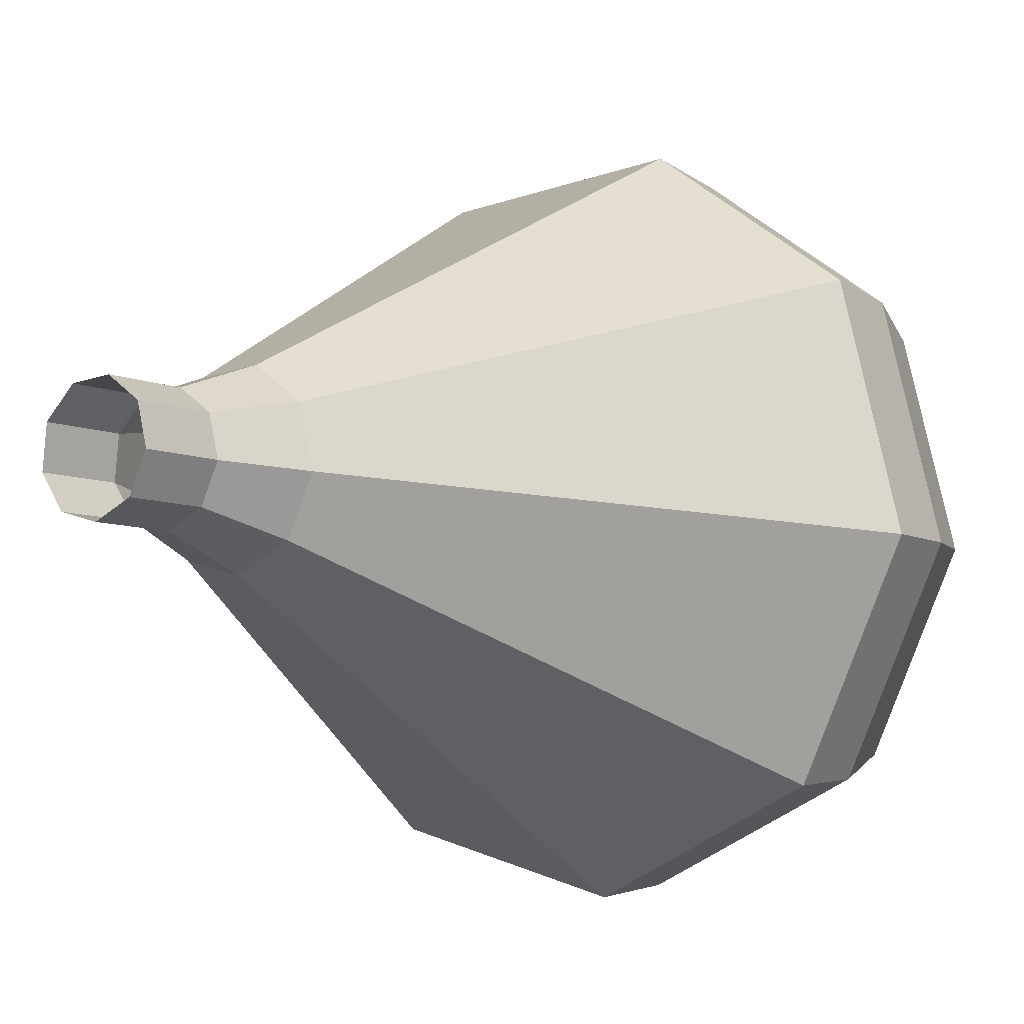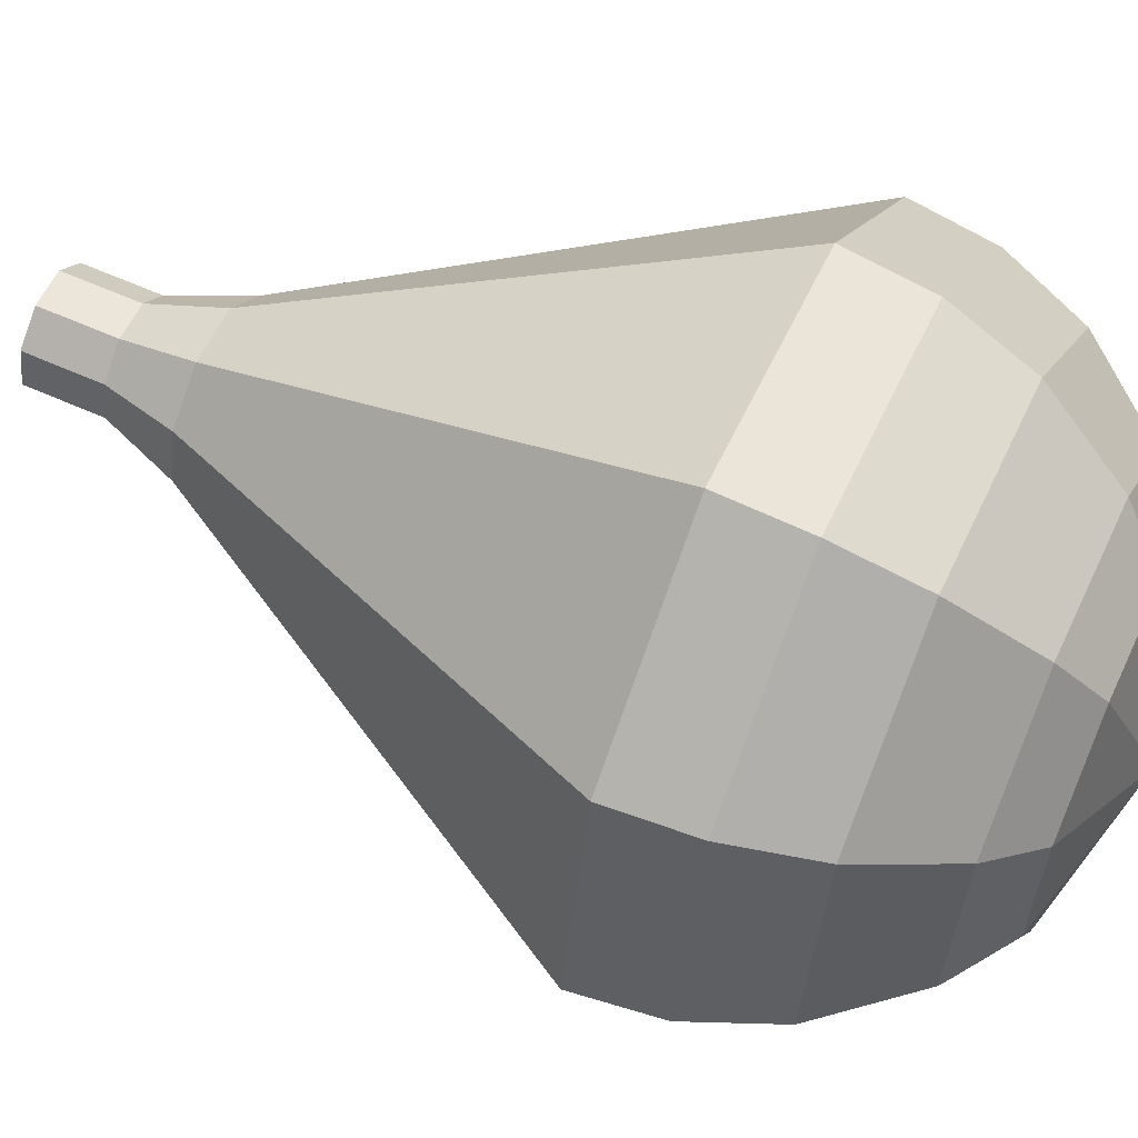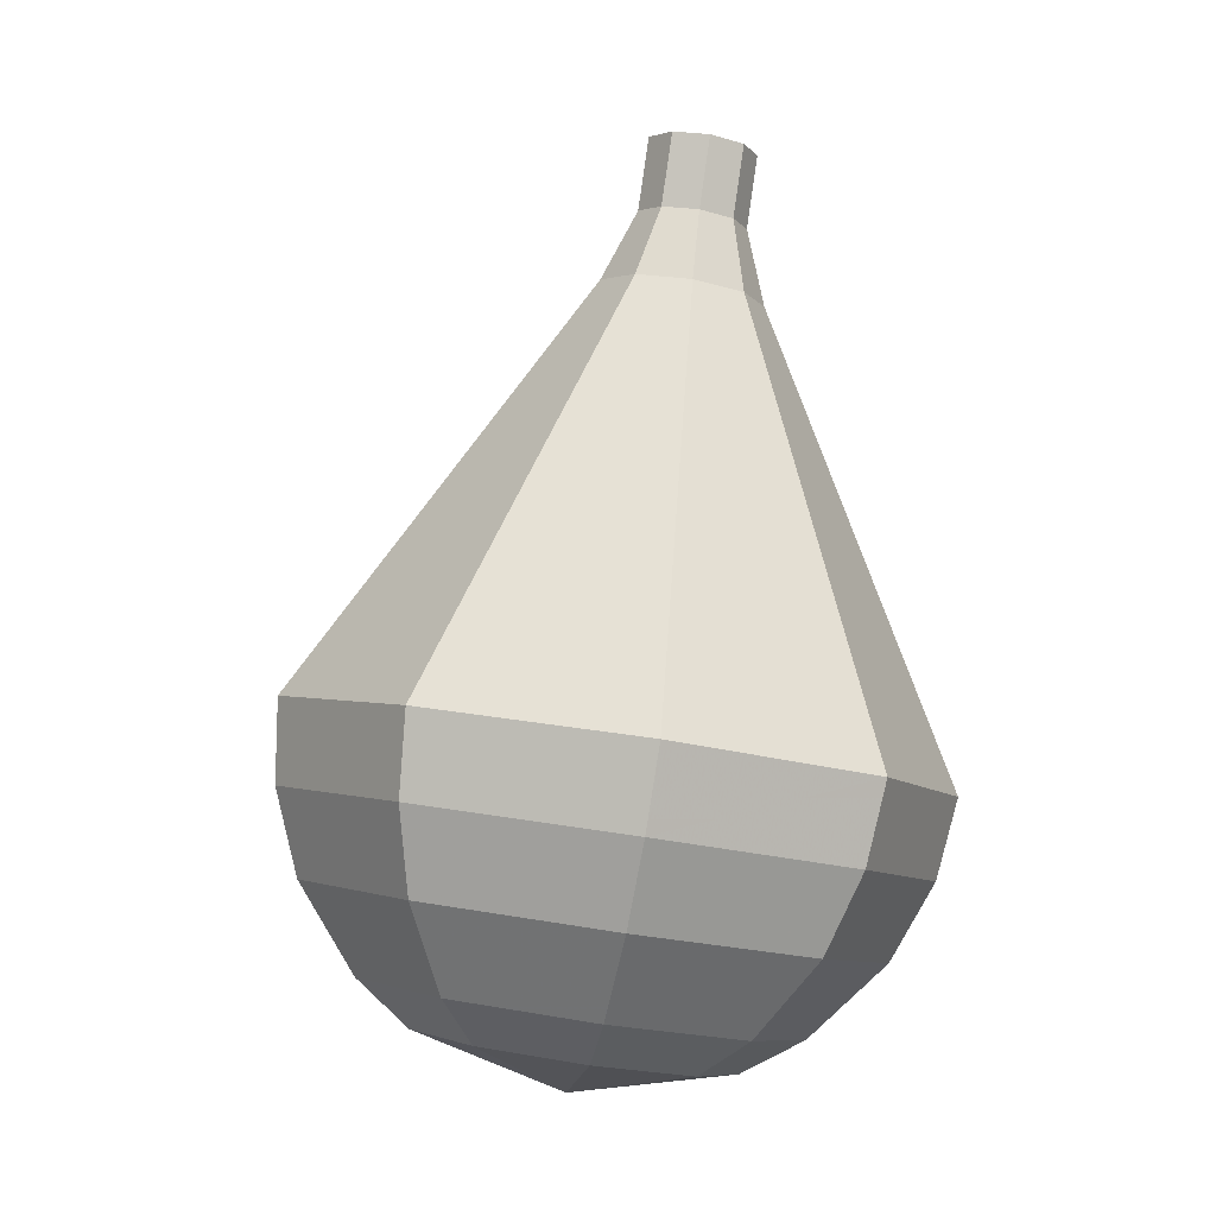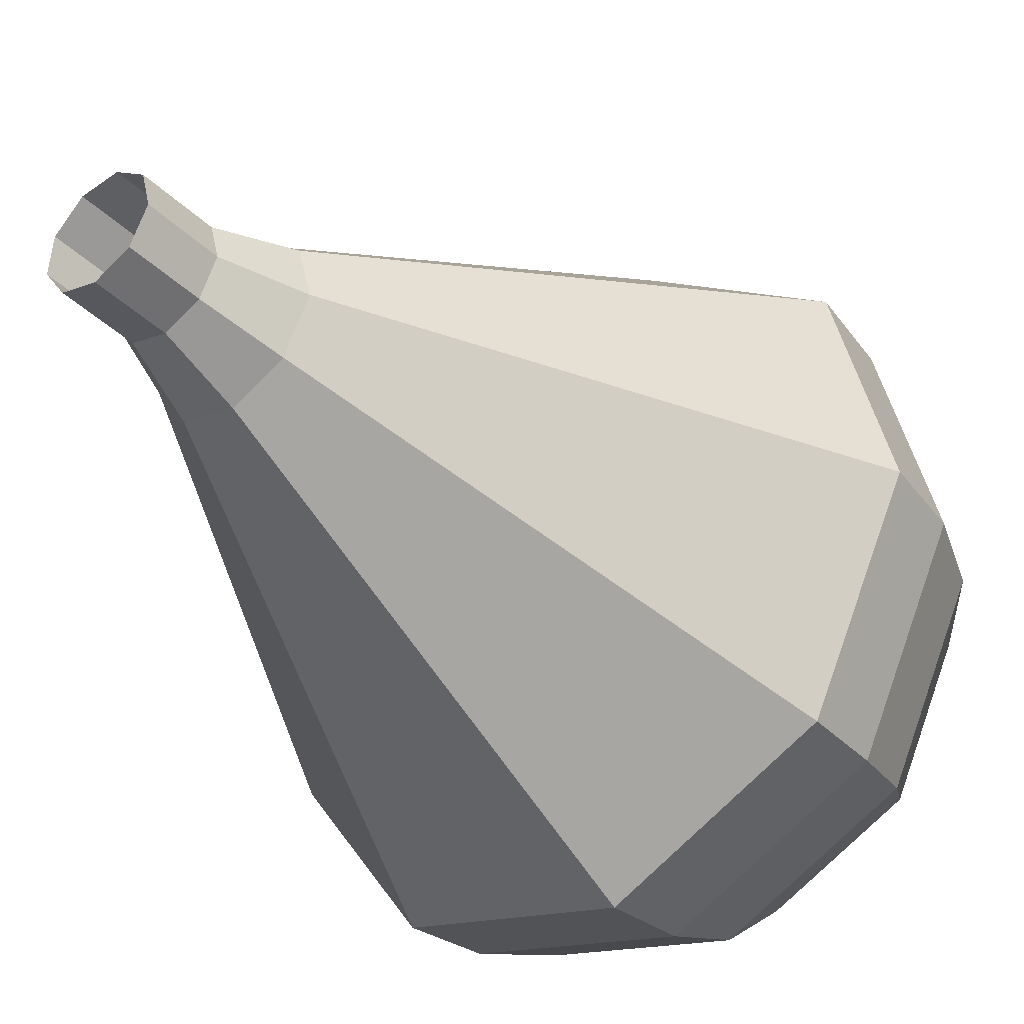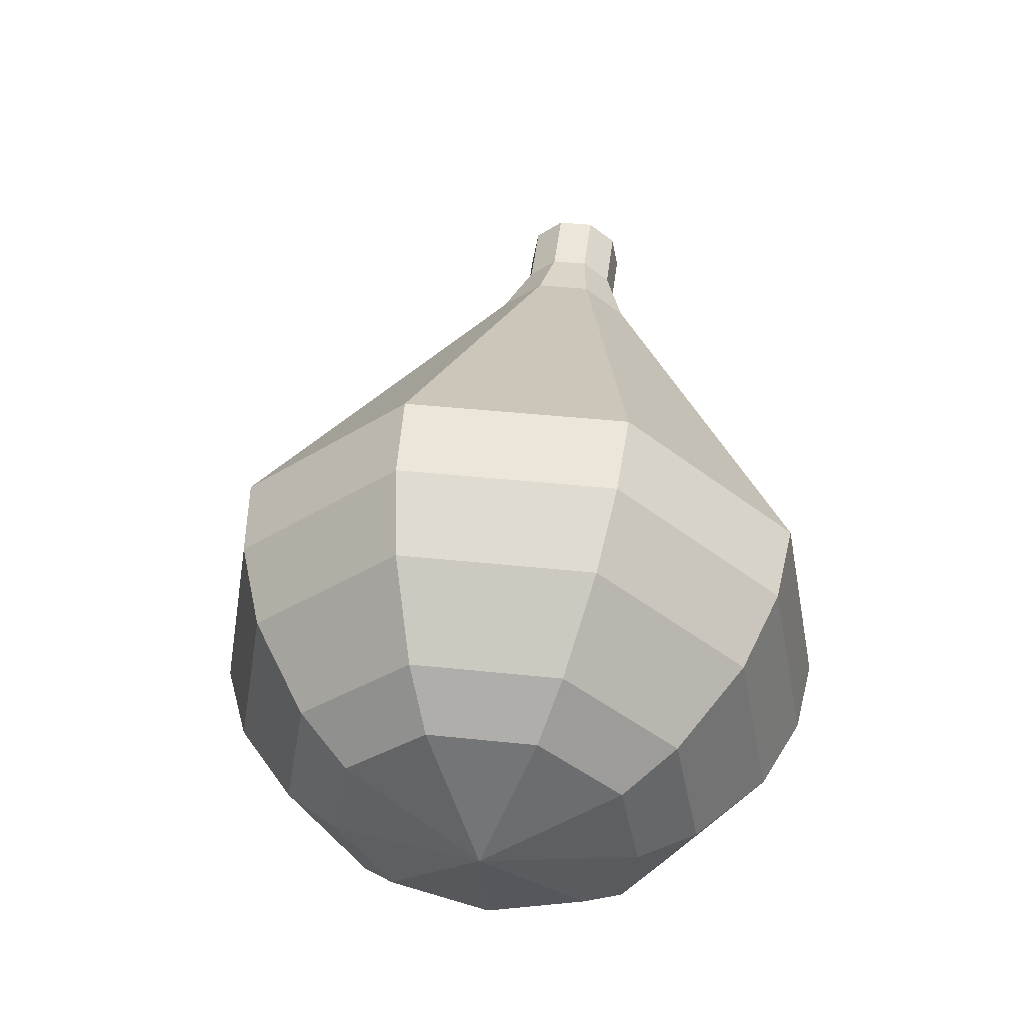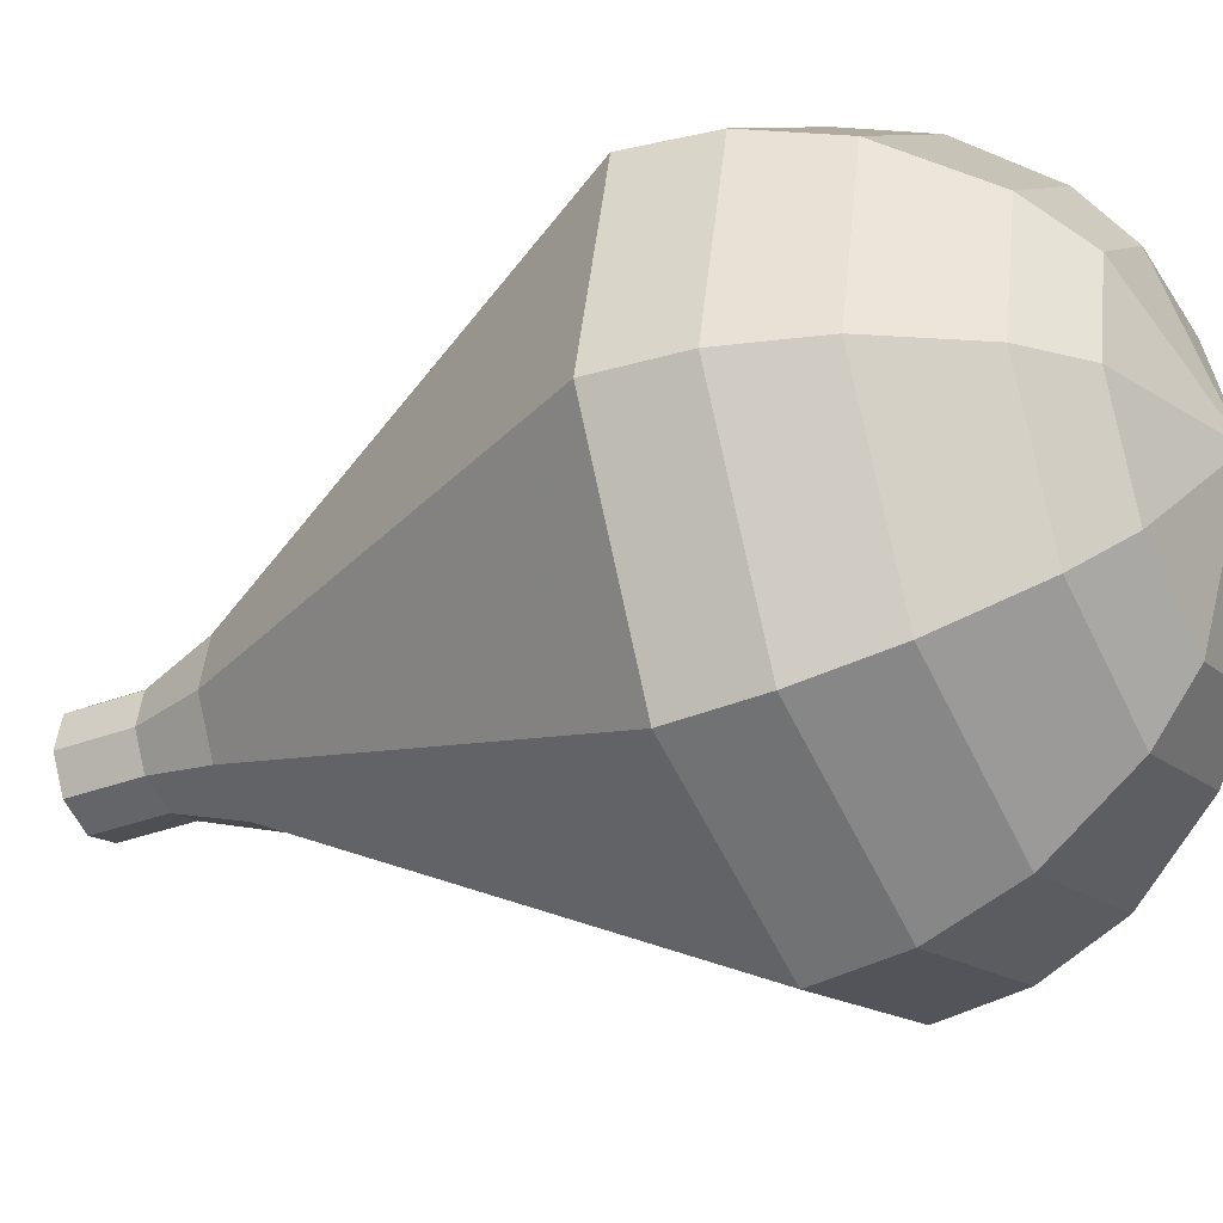
<metadata>
{"format":"obj","ext":"obj","renderer":"f3d","projection":"perspective","resolution":1024,"background":"white","views":[{"elev":-7.8,"azim":29.0,"up":"+Y"},{"elev":61.7,"azim":105.7,"up":"+Y"},{"elev":-1.3,"azim":157.7,"up":"+Z"},{"elev":-38.8,"azim":30.3,"up":"+Y"},{"elev":-36.1,"azim":144.9,"up":"+Z"},{"elev":-31.4,"azim":108.8,"up":"+Y"}]}
</metadata>
<code>
g tube1
v NaN NaN NaN
v NaN NaN NaN
v NaN NaN NaN
v NaN NaN NaN
v NaN NaN NaN
v NaN NaN NaN
v NaN NaN NaN
v NaN NaN NaN
v NaN NaN NaN
v NaN NaN NaN
v 149.9 159.6 165.3
v 149.1 159.8 165.2
v 148.7 160.6 165.1
v 148.7 161.4 165.2
v 149.4 162 165.3
v 150.2 162.1 165.4
v 150.9 161.6 165.5
v 151.1 160.7 165.5
v 150.7 160 165.5
v 149.9 159.6 165.3
v 150.2 159.6 163.7
v 149.4 159.9 163.5
v 148.9 160.6 163.5
v 149 161.4 163.5
v 149.6 162 163.6
v 150.5 162.1 163.7
v 151.1 161.6 163.8
v 151.4 160.7 163.9
v 151 160 163.8
v 150.2 159.6 163.7
v 150.5 159 162
v 149.3 159.4 161.8
v 148.6 160.4 161.7
v 148.7 161.7 161.7
v 149.6 162.6 161.9
v 150.9 162.7 162.1
v 151.9 161.9 162.3
v 152.2 160.7 162.3
v 151.7 159.5 162.2
v 150.5 159 162
v 150.8 158.1 160.3
v 149 158.6 160.1
v 148 160.2 159.9
v 148.2 162.2 160
v 149.5 163.5 160.2
v 151.4 163.6 160.5
v 153 162.5 160.7
v 153.4 160.6 160.8
v 152.6 158.9 160.6
v 150.8 158.1 160.3
v 151.2 157.2 158.7
v 148.7 157.9 158.3
v 147.3 160 158.1
v 147.6 162.6 158.2
v 149.4 164.4 158.5
v 152 164.5 158.9
v 154 163 159.2
v 154.6 160.5 159.3
v 153.5 158.2 159.1
v 151.2 157.2 158.7
v 151.8 155.4 155.3
v 148.2 156.4 154.8
v 146.1 159.6 154.5
v 146.5 163.4 154.6
v 149.2 166.1 155
v 153 166.4 155.6
v 156.1 164.1 156.1
v 157 160.4 156.2
v 155.3 156.9 155.9
v 151.8 155.4 155.3
v 152.5 153.5 152
v 147.6 154.9 151.2
v 144.8 159.2 150.8
v 145.3 164.3 151
v 149 167.9 151.6
v 154.1 168.2 152.4
v 158.1 165.2 153
v 159.4 160.2 153.2
v 157.1 155.6 152.8
v 152.5 153.5 152
v 152.8 153.8 150.1
v 148.1 155.2 149.4
v 145.3 159.3 149
v 145.9 164.2 149.1
v 149.4 167.7 149.8
v 154.3 168 150.5
v 158.2 165.1 151.1
v 159.4 160.2 151.3
v 157.3 155.8 150.9
v 152.8 153.8 150.1
v 153 154.6 148.3
v 148.8 155.8 147.6
v 146.4 159.5 147.3
v 146.8 163.9 147.4
v 150 167 147.9
v 154.4 167.3 148.7
v 157.9 164.7 149.2
v 159 160.3 149.3
v 157 156.4 149
v 153 154.6 148.3
v 153.2 156.1 146.4
v 150 157.1 145.9
v 148.1 159.9 145.7
v 148.5 163.2 145.8
v 150.9 165.6 146.2
v 154.2 165.8 146.7
v 157 163.8 147.1
v 157.8 160.5 147.2
v 156.3 157.5 147
v 153.2 156.1 146.4
v 153.3 157.4 145.5
v 150.9 158.1 145.1
v 149.6 160.2 145
v 149.8 162.7 145
v 151.6 164.4 145.3
v 154 164.6 145.7
v 156 163.1 146
v 156.6 160.7 146.1
v 155.5 158.5 145.9
v 153.3 157.4 145.5
v 153.2 161.1 144.6
v 153.2 161.1 144.6
v 153.2 161.1 144.6
v 153.2 161.1 144.6
v 153.2 161.1 144.6
v 153.2 161.1 144.6
v 153.2 161.1 144.6
v 153.2 161.1 144.6
v 153.2 161.1 144.6
v 153.2 161.1 144.6
f 1 2 12
f 12 11 1
f 2 3 13
f 13 12 2
f 3 4 14
f 14 13 3
f 4 5 15
f 15 14 4
f 5 6 16
f 16 15 5
f 6 7 17
f 17 16 6
f 7 8 18
f 18 17 7
f 8 9 19
f 19 18 8
f 9 10 20
f 20 19 9
f 11 12 22
f 22 21 11
f 12 13 23
f 23 22 12
f 13 14 24
f 24 23 13
f 14 15 25
f 25 24 14
f 15 16 26
f 26 25 15
f 16 17 27
f 27 26 16
f 17 18 28
f 28 27 17
f 18 19 29
f 29 28 18
f 19 20 30
f 30 29 19
f 21 22 32
f 32 31 21
f 22 23 33
f 33 32 22
f 23 24 34
f 34 33 23
f 24 25 35
f 35 34 24
f 25 26 36
f 36 35 25
f 26 27 37
f 37 36 26
f 27 28 38
f 38 37 27
f 28 29 39
f 39 38 28
f 29 30 40
f 40 39 29
f 31 32 42
f 42 41 31
f 32 33 43
f 43 42 32
f 33 34 44
f 44 43 33
f 34 35 45
f 45 44 34
f 35 36 46
f 46 45 35
f 36 37 47
f 47 46 36
f 37 38 48
f 48 47 37
f 38 39 49
f 49 48 38
f 39 40 50
f 50 49 39
f 41 42 52
f 52 51 41
f 42 43 53
f 53 52 42
f 43 44 54
f 54 53 43
f 44 45 55
f 55 54 44
f 45 46 56
f 56 55 45
f 46 47 57
f 57 56 46
f 47 48 58
f 58 57 47
f 48 49 59
f 59 58 48
f 49 50 60
f 60 59 49
f 51 52 62
f 62 61 51
f 52 53 63
f 63 62 52
f 53 54 64
f 64 63 53
f 54 55 65
f 65 64 54
f 55 56 66
f 66 65 55
f 56 57 67
f 67 66 56
f 57 58 68
f 68 67 57
f 58 59 69
f 69 68 58
f 59 60 70
f 70 69 59
f 61 62 72
f 72 71 61
f 62 63 73
f 73 72 62
f 63 64 74
f 74 73 63
f 64 65 75
f 75 74 64
f 65 66 76
f 76 75 65
f 66 67 77
f 77 76 66
f 67 68 78
f 78 77 67
f 68 69 79
f 79 78 68
f 69 70 80
f 80 79 69
f 71 72 82
f 82 81 71
f 72 73 83
f 83 82 72
f 73 74 84
f 84 83 73
f 74 75 85
f 85 84 74
f 75 76 86
f 86 85 75
f 76 77 87
f 87 86 76
f 77 78 88
f 88 87 77
f 78 79 89
f 89 88 78
f 79 80 90
f 90 89 79
f 81 82 92
f 92 91 81
f 82 83 93
f 93 92 82
f 83 84 94
f 94 93 83
f 84 85 95
f 95 94 84
f 85 86 96
f 96 95 85
f 86 87 97
f 97 96 86
f 87 88 98
f 98 97 87
f 88 89 99
f 99 98 88
f 89 90 100
f 100 99 89
f 91 92 102
f 102 101 91
f 92 93 103
f 103 102 92
f 93 94 104
f 104 103 93
f 94 95 105
f 105 104 94
f 95 96 106
f 106 105 95
f 96 97 107
f 107 106 96
f 97 98 108
f 108 107 97
f 98 99 109
f 109 108 98
f 99 100 110
f 110 109 99
f 101 102 112
f 112 111 101
f 102 103 113
f 113 112 102
f 103 104 114
f 114 113 103
f 104 105 115
f 115 114 104
f 105 106 116
f 116 115 105
f 106 107 117
f 117 116 106
f 107 108 118
f 118 117 107
f 108 109 119
f 119 118 108
f 109 110 120
f 120 119 109
f 111 112 122
f 122 121 111
f 112 113 123
f 123 122 112
f 113 114 124
f 124 123 113
f 114 115 125
f 125 124 114
f 115 116 126
f 126 125 115
f 116 117 127
f 127 126 116
f 117 118 128
f 128 127 117
f 118 119 129
f 129 128 118
f 119 120 130
f 130 129 119
g

</code>
